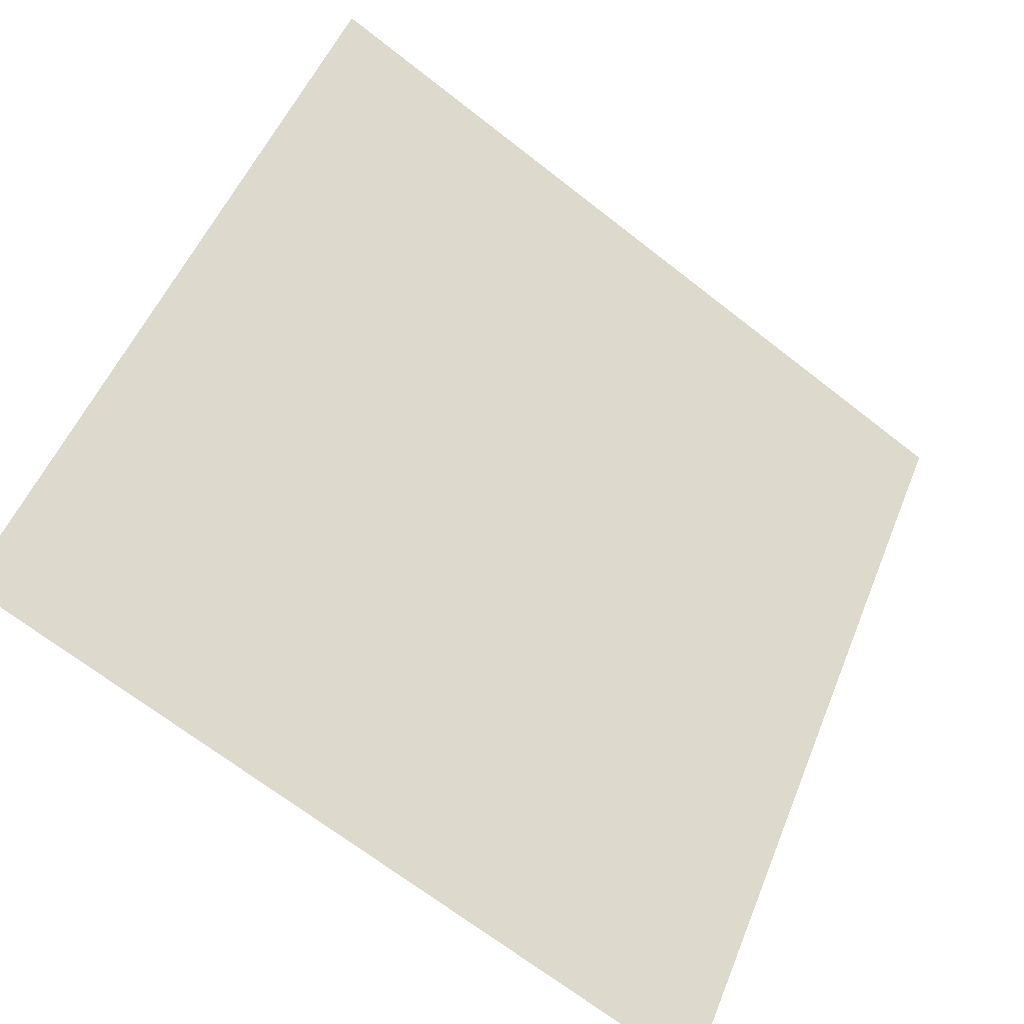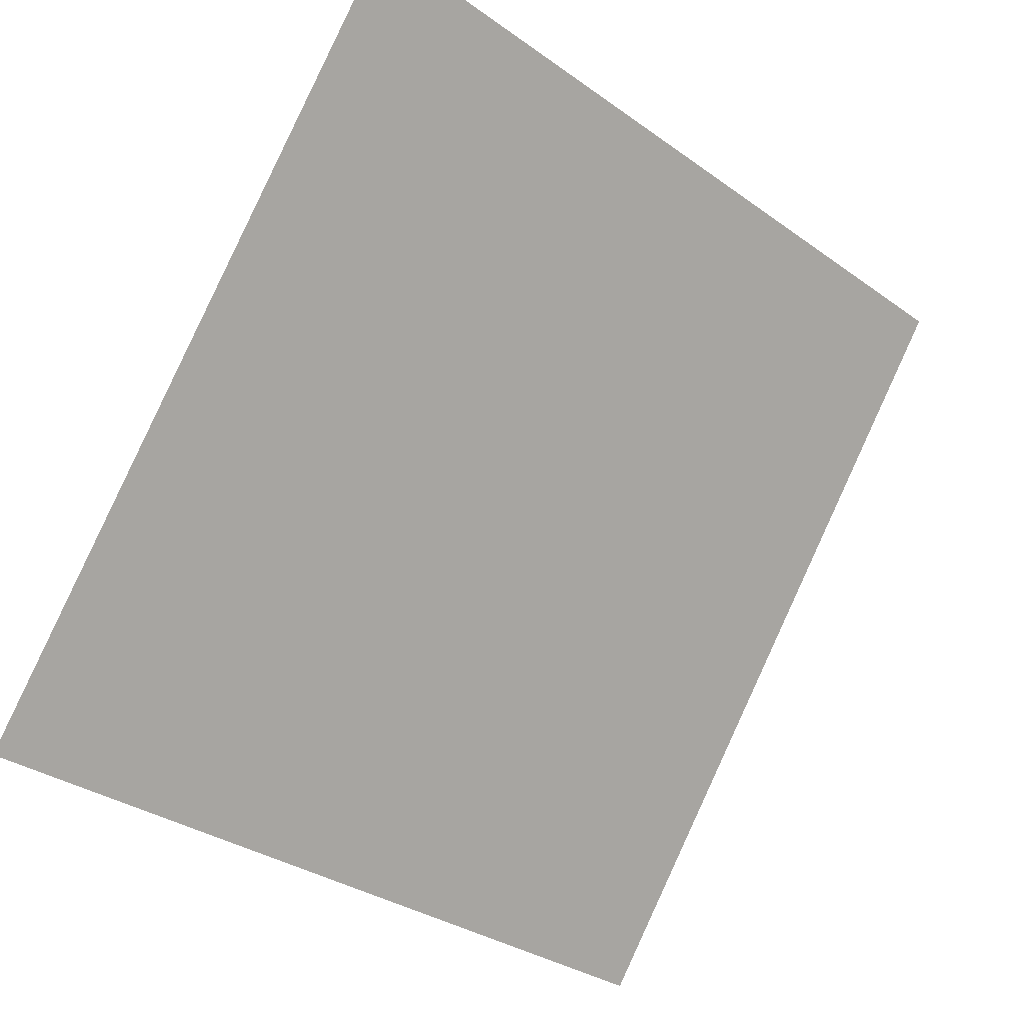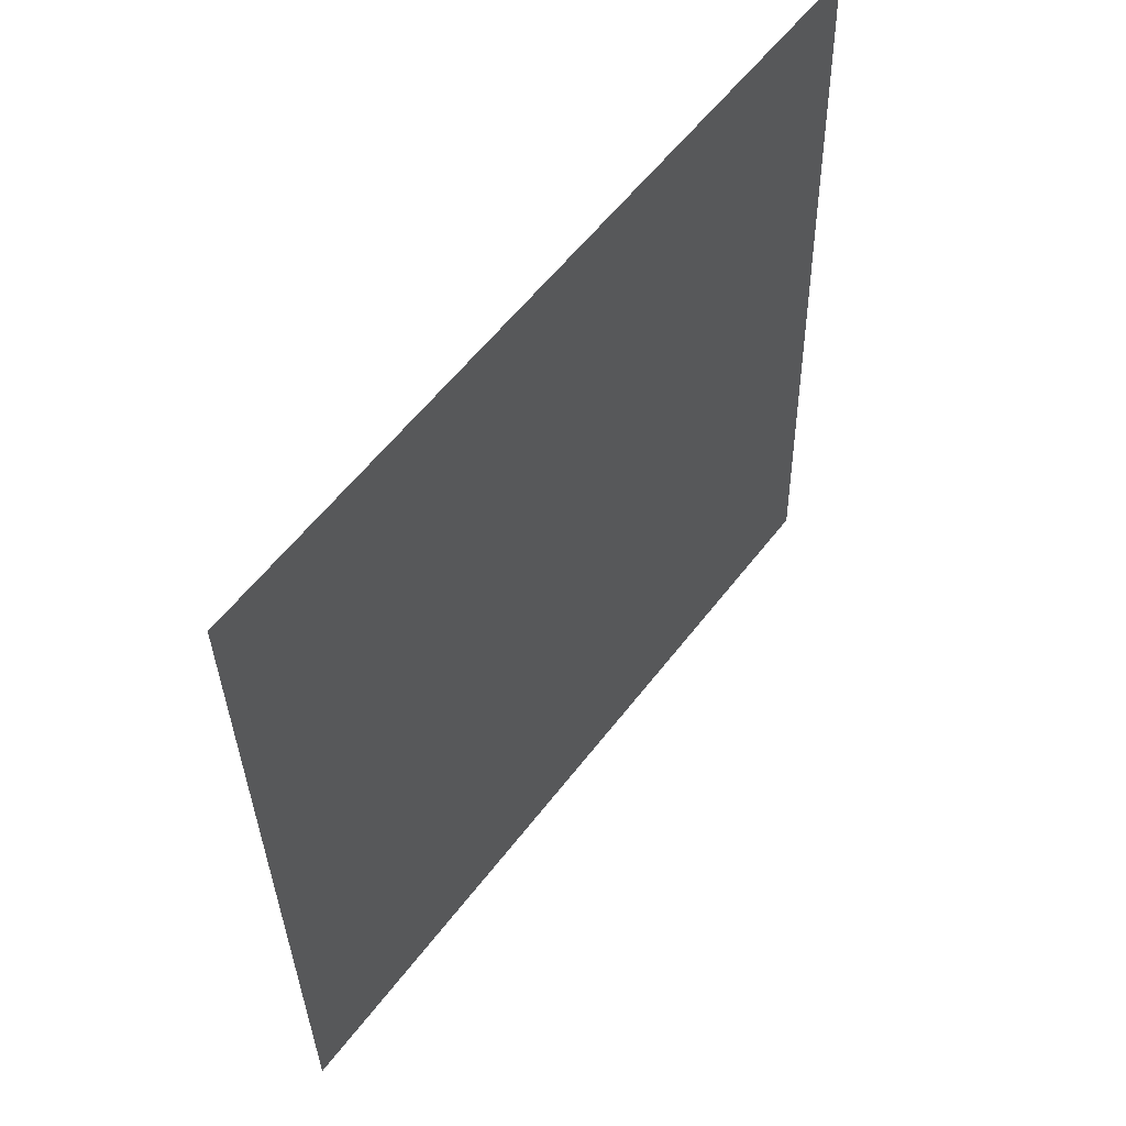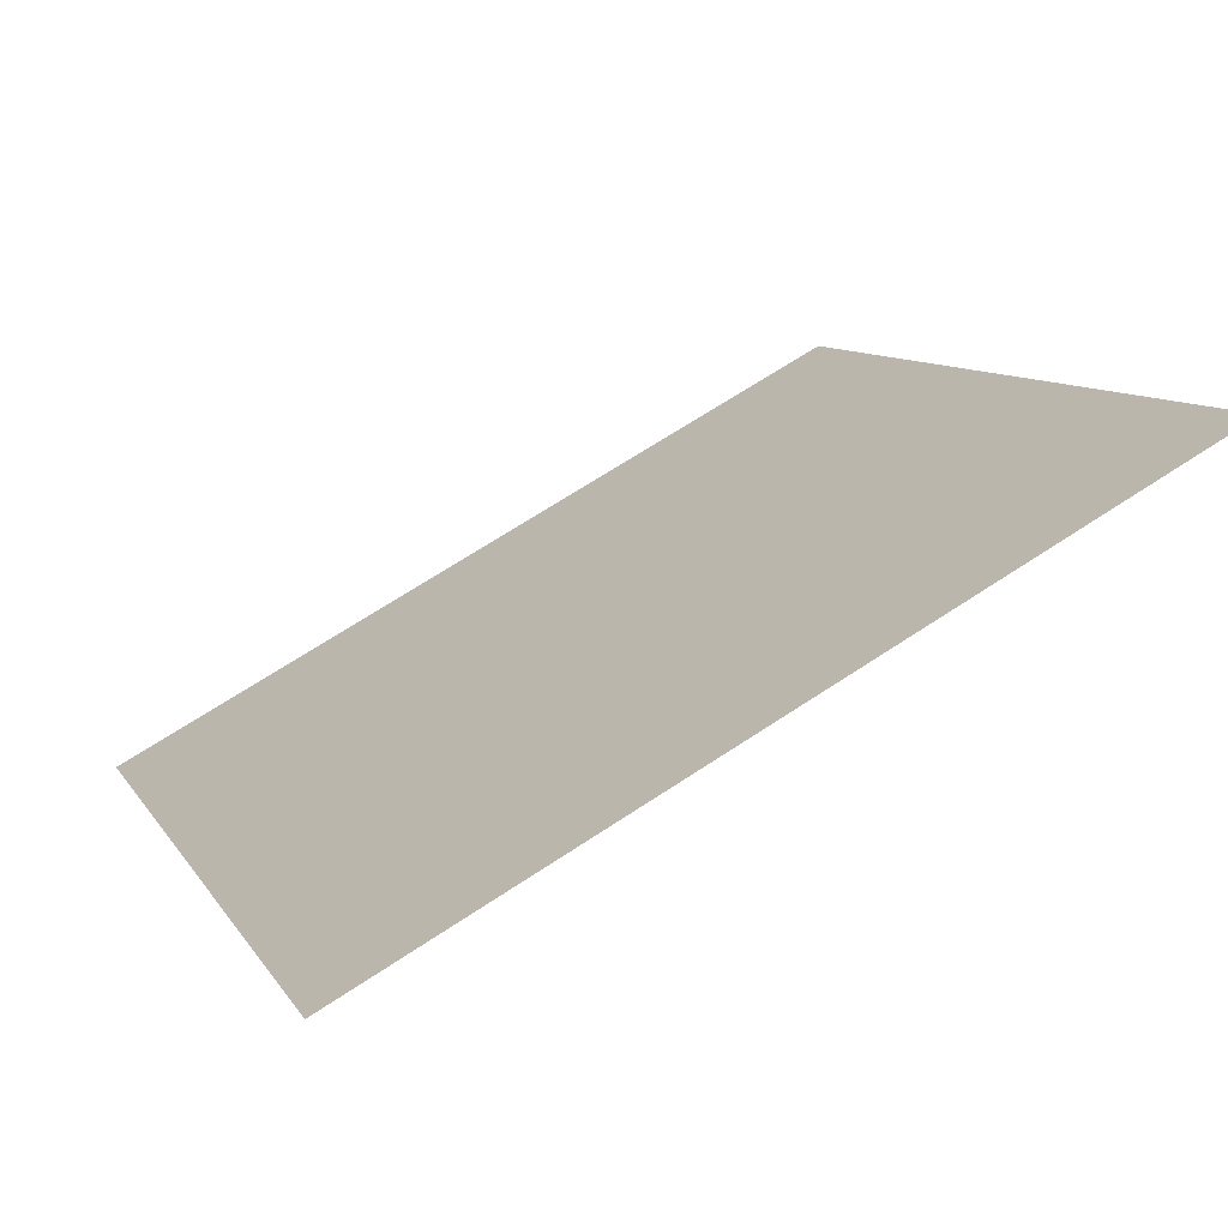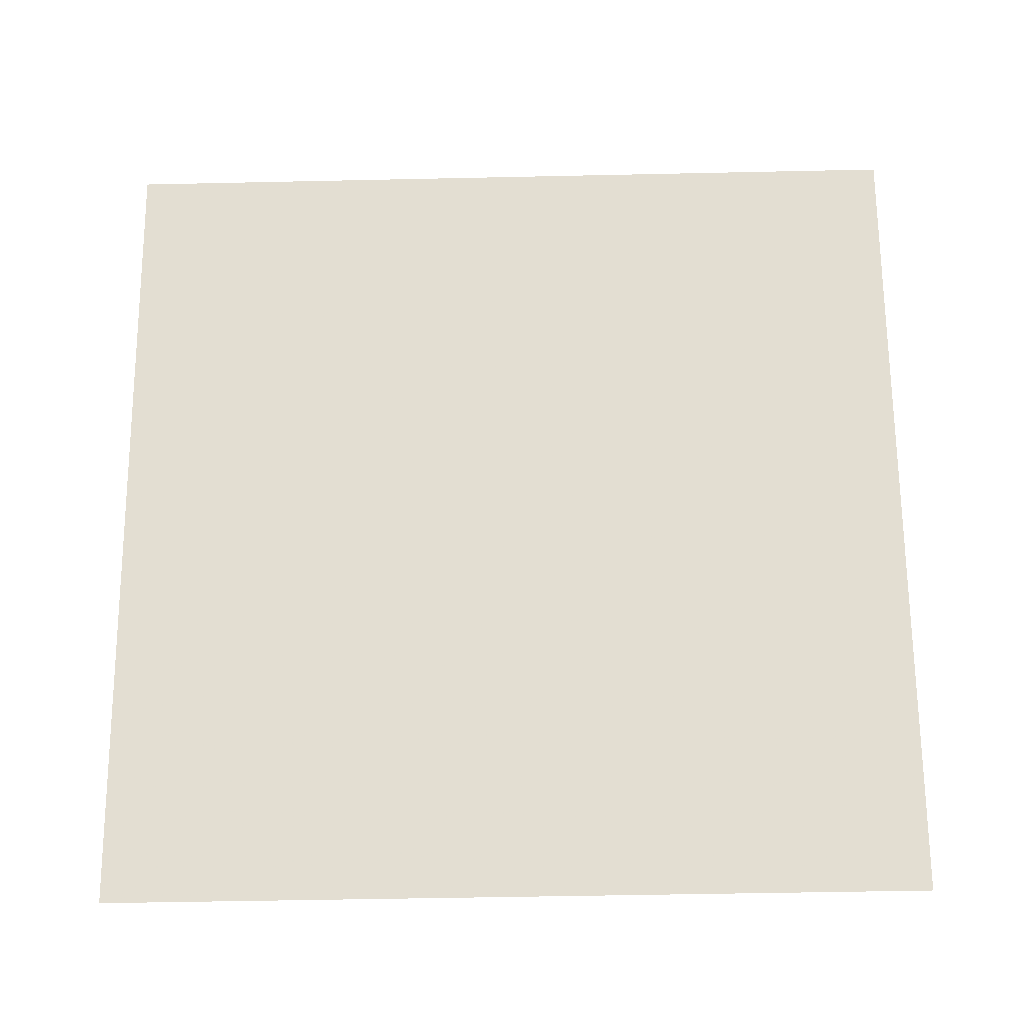
<metadata>
{"format":"obj","ext":"obj","renderer":"f3d","projection":"perspective","resolution":1024,"background":"white","views":[{"elev":-69.3,"azim":140.6,"up":"+Z"},{"elev":-33.1,"azim":133.9,"up":"+Z"},{"elev":-34.1,"azim":89.7,"up":"+Z"},{"elev":67.3,"azim":145.2,"up":"+Z"},{"elev":30.5,"azim":-179.2,"up":"+Y"}]}
</metadata>
<code>
v 0.1137 0.8501 0.5955
v 0.1071 0.8502 0.5955
v 0.1072 0.8542 0.6008
v 0.1138 0.854 0.6007
f 4 3 2 1

</code>
